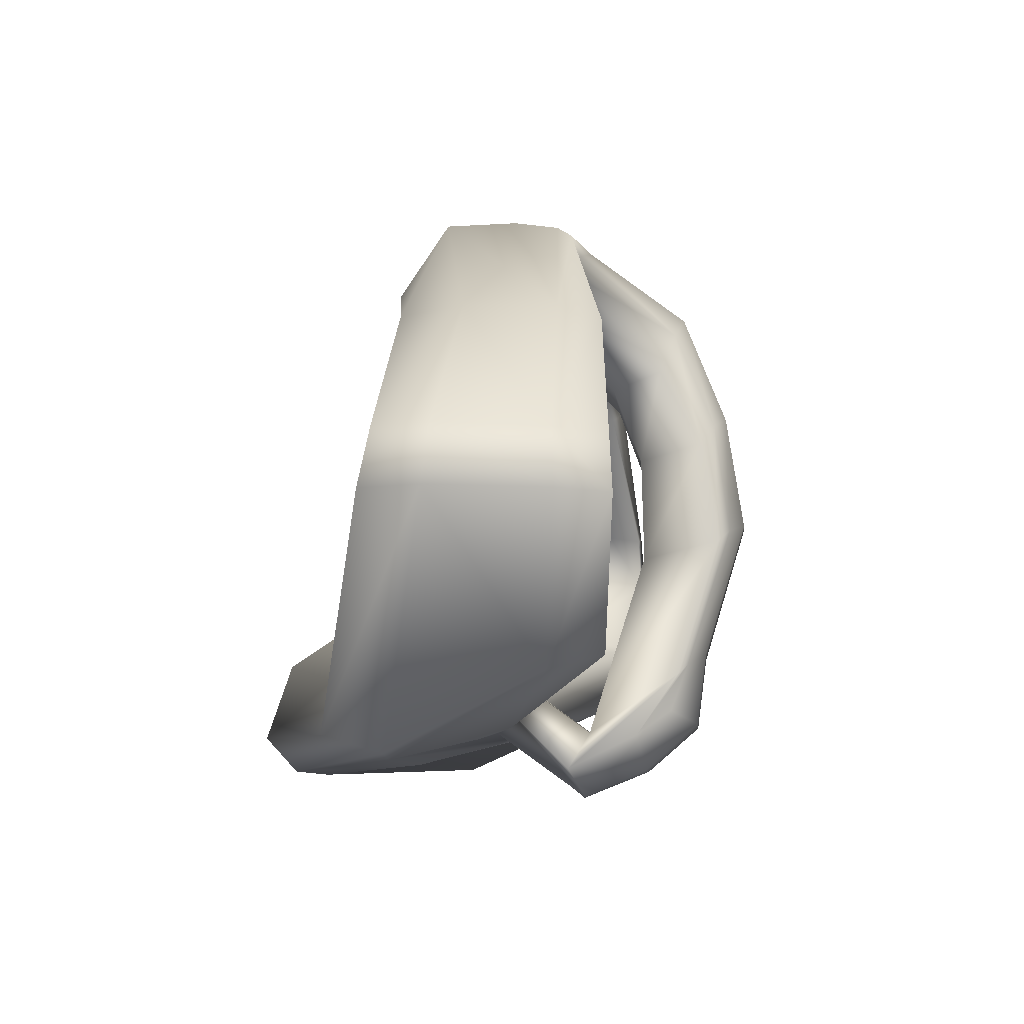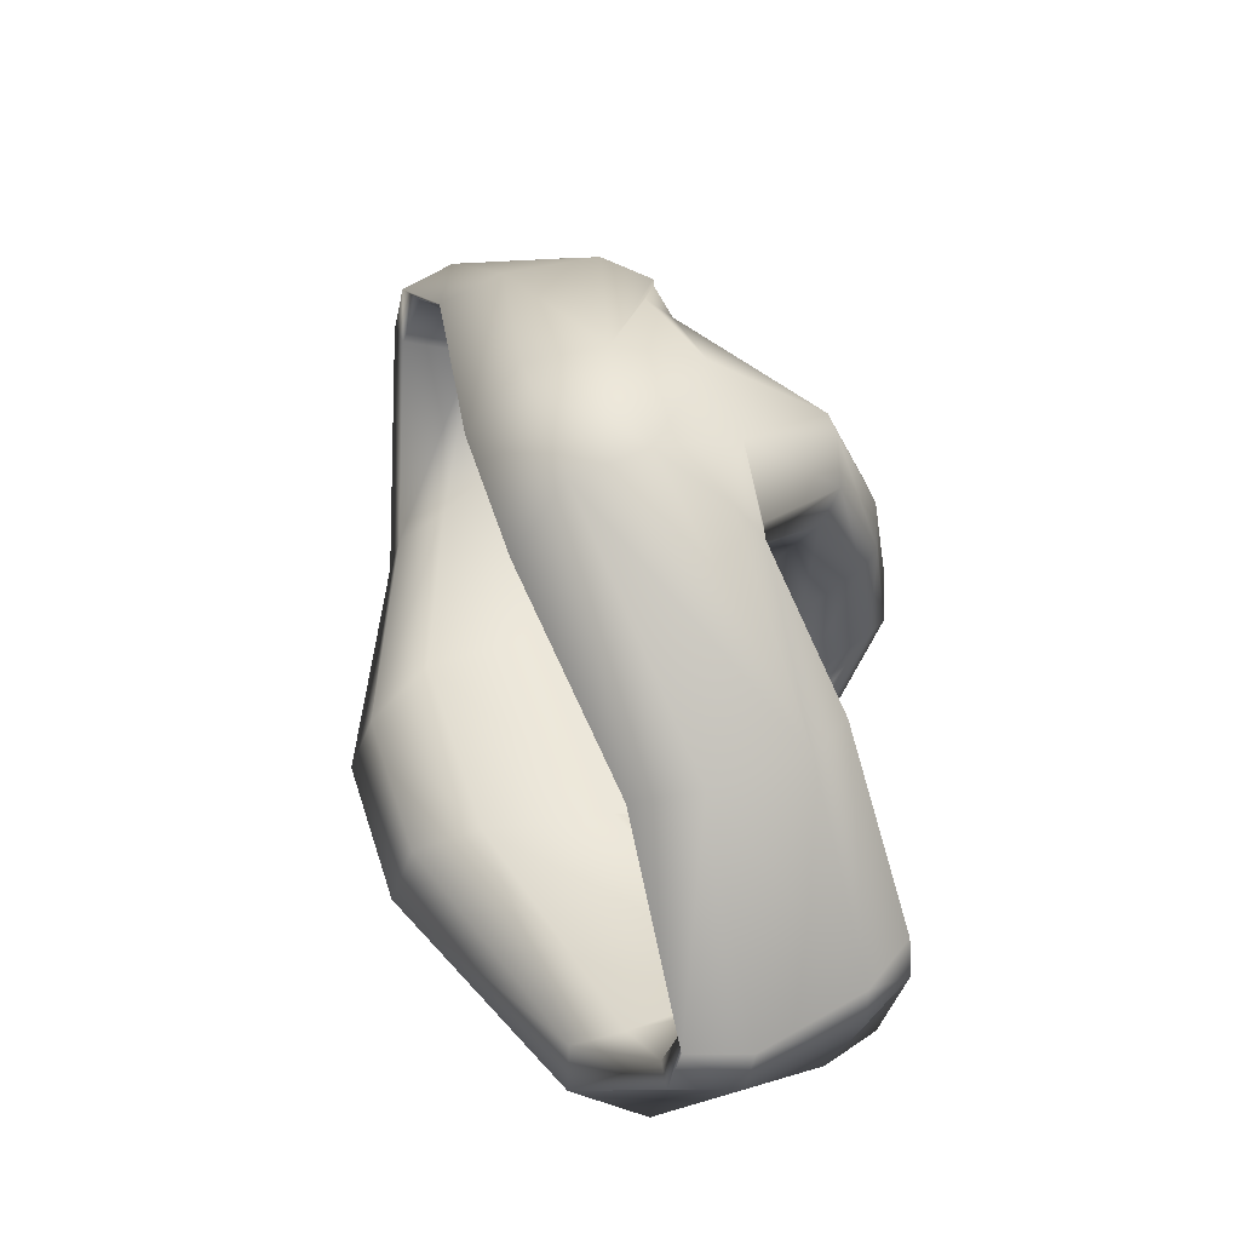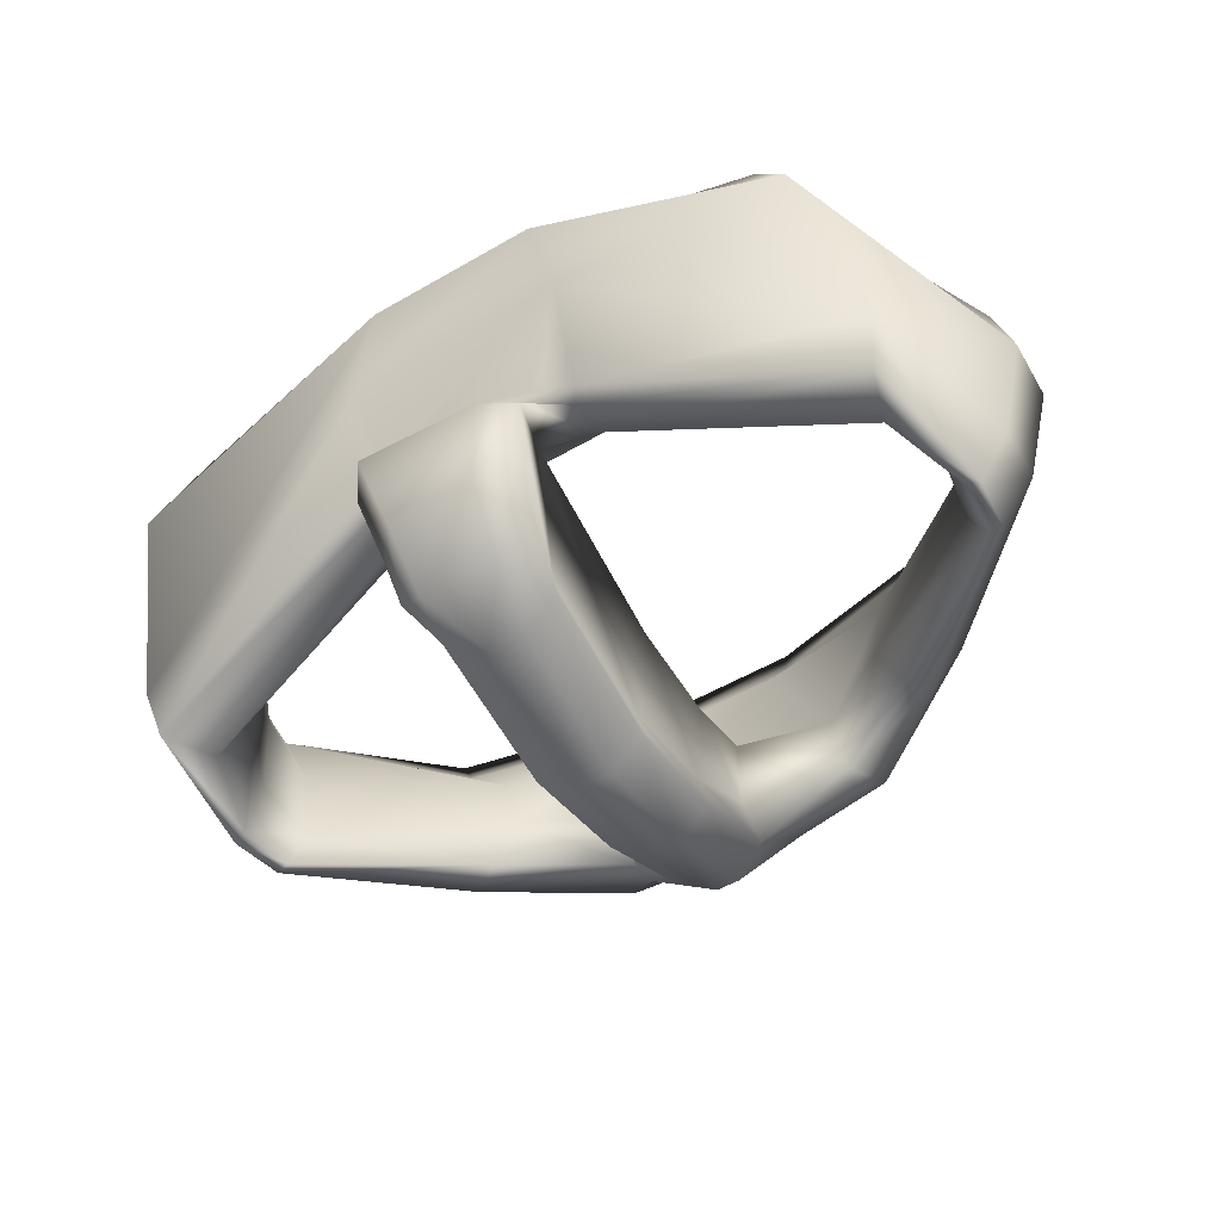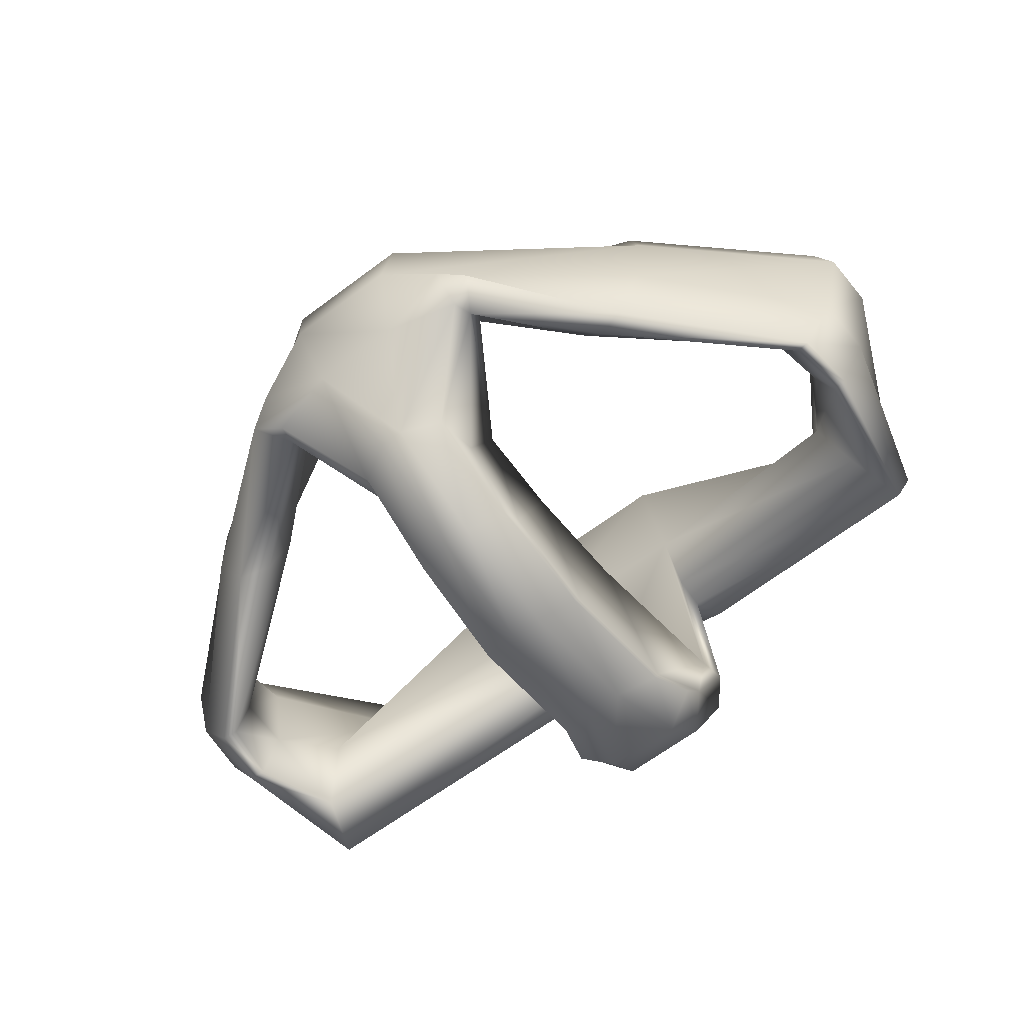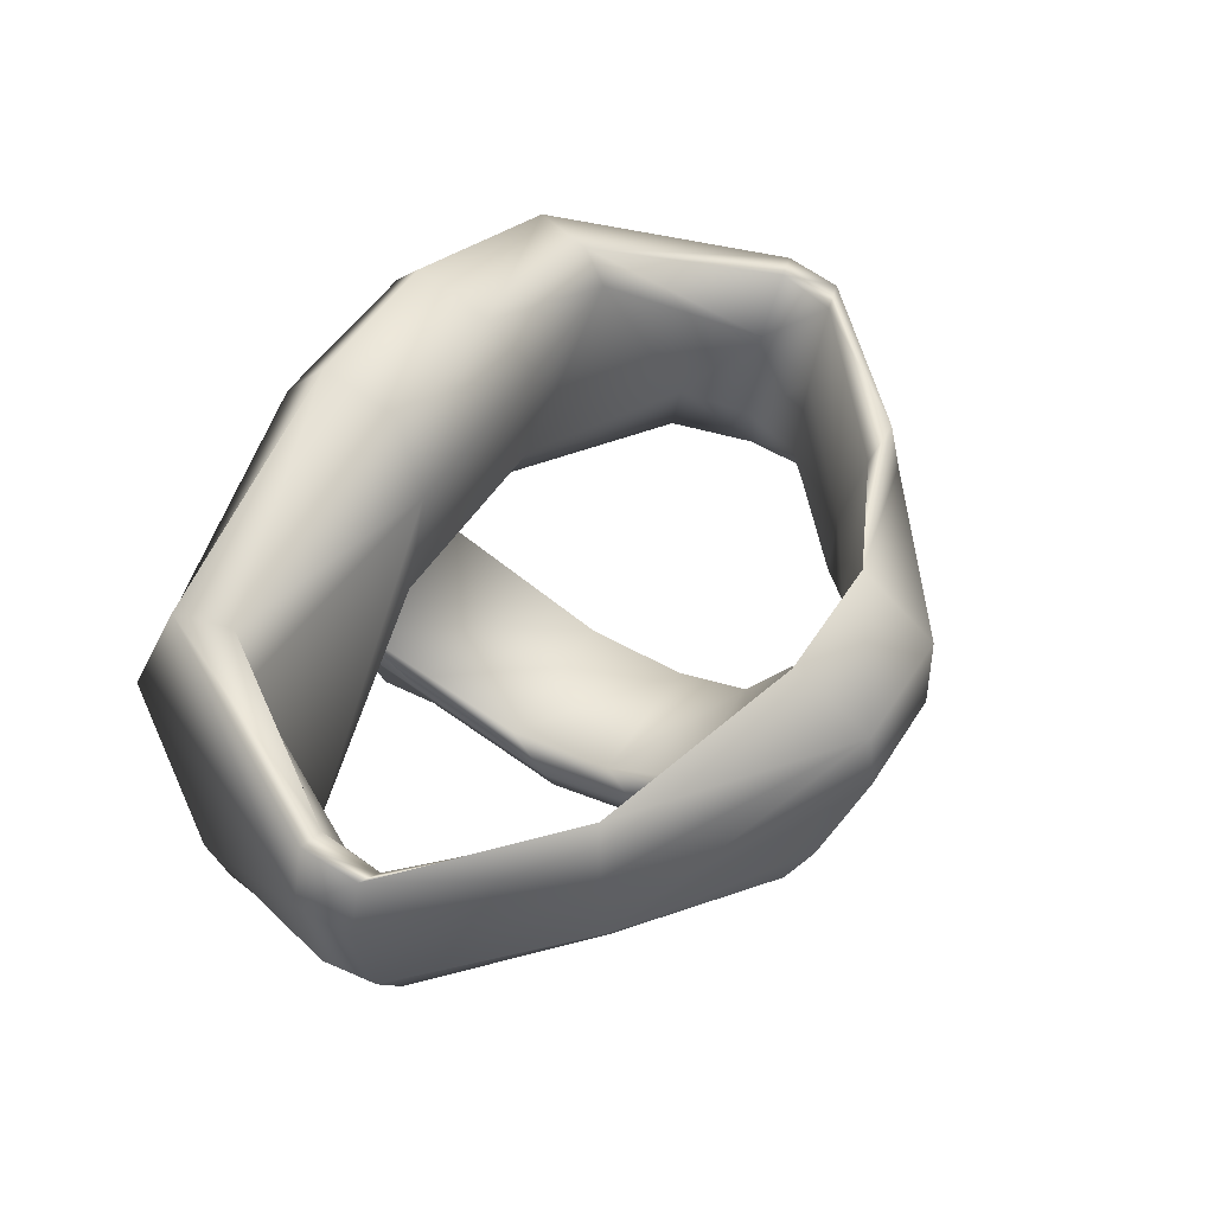
<metadata>
{"format":"obj","ext":"obj","renderer":"f3d","projection":"perspective","resolution":1024,"background":"white","views":[{"elev":-8.1,"azim":-84.4,"up":"+Z"},{"elev":54.9,"azim":-107.7,"up":"+Z"},{"elev":-50.6,"azim":-147.5,"up":"+Y"},{"elev":-65.9,"azim":36.8,"up":"+Y"},{"elev":48.3,"azim":-59.4,"up":"+Y"}]}
</metadata>
<code>
g Pelvis
v -0.3398 7.782 -0.6223
v -0.2699 7.368 -0.9152
v -0.3304 7.634 -0.7224
v 0.3051 8.175 -0.5665
v -0.3398 7.782 -0.6223
v -0.3051 8.175 -0.5665
v 0.3405 7.782 -0.6223
v 0.9786 7.946 -0.7256
v 1.069 7.524 -0.4752
v -0.3051 8.175 -0.5665
v -0.9786 7.947 -0.7256
v -0.9486 8.108 -0.7775
v -0.2411 8.379 -0.6882
v -0.2479 8.461 -0.9285
v -1.007 8.134 -0.9446
v -1.314 7.958 -0.2403
v -0.9786 7.947 -0.7256
v -1.212 7.758 -0.2559
v -1.193 7.654 -0.06254
v -1.313 7.891 -0.06518
v -1.391 7.967 -0.2551
v -1.45 7.773 -0.2553
v -1.386 7.929 -0.07622
v -1.132 7.923 -1.007
v -0.8283 7.796 0.3271
v -1.193 7.654 -0.06254
v -0.6892 7.662 0.3099
v 0.2499 8.461 -0.9339
v 0.2411 8.379 -0.6882
v -0.3051 8.175 -0.5665
v 0.3051 8.175 -0.5665
v 0.9786 7.946 -0.7256
v 0.9486 8.108 -0.7775
v 0.9853 8.143 -0.962
v 0.2852 8.35 -1.041
v 1.133 7.92 -1.007
v 1.234 7.409 -0.7706
v -0.2853 8.35 -1.041
v -0.3602 8.026 -1.005
v -1.234 7.434 -0.7698
v 0.3602 8.026 -1.005
v 1.194 7.249 -0.7234
v 0.3742 7.608 -0.9011
v 0.2977 7.739 -0.936
v 0.2372 7.678 -0.914
v 0.3265 7.64 -0.8318
v -0.235 7.678 -0.9144
v -0.2955 7.74 -0.9365
v -0.3721 7.619 -0.9004
v -0.3242 7.641 -0.8326
v -1.195 7.265 -0.7248
v -0.3304 7.634 -0.7224
v -1.273 7.236 -0.2599
v -1.132 7.289 -0.5393
v -1.371 7.401 -0.2578
v -1.444 7.748 -0.07484
v -1.36 7.407 -0.07784
v -0.919 7.716 0.3896
v -0.8841 7.919 0.3664
v -0.1952 7.992 0.6294
v -0.6892 7.662 0.3099
v -0.1788 7.901 0.5605
v 0.1788 7.901 0.5605
v 0.1952 7.992 0.6294
v -0.2171 8.02 0.596
v -0.2039 7.856 0.8475
v 0.2171 8.02 0.596
v -0.8981 7.423 0.3899
v 0.8311 7.796 0.3271
v 0.1788 7.901 0.5605
v 0.6758 7.661 0.3099
v -0.8107 7.29 0.361
v -1.249 7.247 -0.08031
v -1.226 7.25 -0.2727
v -1.202 7.256 -0.08824
v -1.178 7.426 -0.2736
v -1.069 7.524 -0.4752
v -0.3398 7.782 -0.6223
v -0.3051 8.175 -0.5665
v -0.9786 7.947 -0.7256
v -1.212 7.758 -0.2559
v -1.149 7.366 -0.0797
v -1.193 7.654 -0.06254
v -0.6532 7.47 0.3083
v -1.193 7.654 -0.06254
v -0.6892 7.662 0.3099
v -0.3763 7.572 0.5614
v -0.1788 7.901 0.5605
v -0.7196 7.332 0.3202
v -0.3859 7.411 0.6196
v -0.4575 7.409 0.7329
v -0.3701 7.383 0.6848
v -0.1411 7.36 0.7501
v -0.1692 7.126 0.322
v -0.3707 7.462 0.7853
v -0.1797 7.624 0.8599
v 0.1417 7.36 0.7501
v 0.1797 7.624 0.8595
v 0.2039 7.856 0.8475
v 0.9358 7.716 0.3896
v -0.2044 7.283 0.2528
v -0.2262 7.191 0.003108
v -0.1755 6.989 0.06946
v -0.1578 7.073 0.4525
v -0.2481 7.182 -0.3336
v -0.1666 6.942 0.1299
v -0.1819 6.935 -0.2652
v -0.1753 6.895 -0.2312
v -0.1882 7.075 -0.7145
v -0.184 7.042 -0.6841
v 0.8945 7.918 0.3664
v 1.313 7.892 -0.06523
v 0.6758 7.661 0.3099
v 1.198 7.653 -0.06254
v 1.385 7.931 -0.0765
v 1.314 7.959 -0.2404
v 1.439 7.752 -0.07495
v 1.39 7.968 -0.2556
v 0.9085 7.424 0.3898
v 1.446 7.777 -0.2554
v 1.133 7.92 -1.007
v 0.9853 8.143 -0.962
v 0.9486 8.108 -0.7775
v 1.216 7.757 -0.2558
v 0.9786 7.946 -0.7256
v 1.313 7.892 -0.06523
v 1.198 7.653 -0.06254
v 1.357 7.409 -0.07818
v 1.446 7.777 -0.2554
v 1.368 7.403 -0.258
v 1.133 7.92 -1.007
v 1.234 7.409 -0.7706
v 1.194 7.249 -0.7234
v 1.248 7.246 -0.08112
v 1.272 7.235 -0.2607
v 1.228 7.249 -0.2727
v 1.132 7.288 -0.5391
v 1.069 7.524 -0.4752
v 0.8026 7.294 0.3613
v 1.205 7.256 -0.08822
v 0.7135 7.332 0.3202
v 1.155 7.366 -0.07971
v 1.182 7.425 -0.2737
v 1.216 7.757 -0.2558
v 0.9786 7.946 -0.7256
v 1.198 7.653 -0.06254
v 0.6758 7.661 0.3099
v 0.6386 7.47 0.3083
v 0.1788 7.901 0.5605
v 0.3865 7.411 0.6196
v 0.3769 7.572 0.5614
v 0.2044 7.283 0.2528
v -0.2044 7.283 0.2528
v 0.1691 7.126 0.322
v 0.1755 6.989 0.06946
v 0.2263 7.191 0.002904
v 0.1818 6.935 -0.2652
v 0.2483 7.181 -0.3339
v 0.1882 7.075 -0.7146
v 0.2702 7.366 -0.9162
v 0.457 7.411 0.7325
v 0.3707 7.383 0.6848
v 0.3713 7.462 0.7854
v 1.132 7.288 -0.5391
v 0.3405 7.782 -0.6223
v 1.069 7.524 -0.4752
v 0.3312 7.633 -0.7224
v 1.194 7.249 -0.7234
v 0.3265 7.64 -0.8318
v 0.3742 7.608 -0.9011
v 0.2748 7.406 -1.018
v 0.2702 7.366 -0.9162
v 0.3265 7.64 -0.8318
v 0.2372 7.678 -0.914
v 0.3265 7.64 -0.8318
v 0.1975 7.415 -1.125
v -0.1959 7.389 -1.125
v -0.235 7.678 -0.9144
v -0.3242 7.641 -0.8326
v -0.2815 7.439 -1.033
v -0.2699 7.368 -0.9152
v -0.3242 7.641 -0.8326
v 0.3312 7.633 -0.7224
v 0.2702 7.366 -0.9162
v 0.3405 7.782 -0.6223
v -0.2699 7.368 -0.9152
v -0.3398 7.782 -0.6223
v -0.1819 6.935 -0.2652
v -0.2699 7.368 -0.9152
v -0.2481 7.182 -0.3336
v -0.2815 7.439 -1.033
v -0.2369 7.214 -0.9214
v -0.184 7.042 -0.6841
v -0.2266 7.099 -0.8392
v -0.0563 6.982 -0.6423
v -0.1234 7.013 -0.8812
v 0.2483 7.181 -0.3339
v -0.2699 7.368 -0.9152
v 0.2702 7.366 -0.9162
v -0.2481 7.182 -0.3336
v 0.2263 7.191 0.002904
v -0.2262 7.191 0.003108
v 0.2044 7.283 0.2528
v -0.2044 7.283 0.2528
v 0.1975 7.415 -1.125
v 0.233 7.198 -0.9155
v 0.2748 7.406 -1.018
v 0.1382 7.187 -1.036
v 0.2271 7.098 -0.8392
v -0.1959 7.389 -1.125
v 0.1231 7.013 -0.8866
v -0.1403 7.187 -1.036
v -0.2815 7.439 -1.033
v -0.2369 7.214 -0.9214
v -0.1234 7.013 -0.8812
v -0.2266 7.099 -0.8392
v 0.05723 6.982 -0.654
v -0.0563 6.982 -0.6423
v -0.1411 7.36 0.7501
v -0.03523 7.043 0.5294
v -0.1578 7.073 0.4525
v -0.3701 7.383 0.6848
v -0.3859 7.411 0.6196
v -0.1692 7.126 0.322
v -0.04928 6.846 -0.1988
v -0.0563 6.982 -0.6423
v -0.184 7.042 -0.6841
v -0.1753 6.895 -0.2312
v -0.04226 6.903 0.1739
v -0.1666 6.942 0.1299
v -0.03523 7.043 0.5294
v -0.04226 6.903 0.1739
v -0.1578 7.073 0.4525
v 0.04034 7.043 0.5294
v -0.04226 6.903 0.1739
v 0.04597 6.903 0.1697
v -0.04928 6.846 -0.1988
v 0.0516 6.846 -0.2049
v -0.0563 6.982 -0.6423
v 0.05723 6.982 -0.654
v 0.3707 7.383 0.6848
v 0.1565 7.087 0.4637
v 0.04034 7.043 0.5294
v 0.1417 7.36 0.7501
v 0.1739 6.902 -0.2395
v 0.1826 7.046 -0.7031
v 0.05723 6.982 -0.654
v 0.0516 6.846 -0.2049
v 0.1652 6.953 0.1274
v 0.04597 6.903 0.1697
v 0.1565 7.087 0.4637
v 0.04034 7.043 0.5294
v 0.1826 7.046 -0.7031
v 0.1231 7.013 -0.8866
v 0.05723 6.982 -0.654
v 0.2271 7.098 -0.8392
v 0.1882 7.075 -0.7146
v 0.233 7.198 -0.9155
v 0.1818 6.935 -0.2652
v 0.1739 6.902 -0.2395
v 0.1755 6.989 0.06946
v 0.1652 6.953 0.1274
v 0.1691 7.126 0.322
v 0.1565 7.087 0.4637
v 0.04034 7.043 0.5294
v -0.03523 7.043 0.5294
v -0.1411 7.36 0.7501
v 0.1417 7.36 0.7501
v 0.3865 7.411 0.6196
v 0.1691 7.126 0.322
v 0.1565 7.087 0.4637
v 0.3707 7.383 0.6848
v 0.2702 7.366 -0.9162
v 0.2748 7.406 -1.018
v 0.233 7.198 -0.9155
v 0.1882 7.075 -0.7146
g Pelvis_0
f 3 2 1
f 6 5 4
f 5 7 4
f 8 4 7
f 9 8 7
f 12 11 10
f 13 12 10
f 13 14 12
f 14 15 12
f 12 15 16
f 12 16 17
f 16 18 17
f 19 18 16
f 20 19 16
f 15 21 16
f 16 21 20
f 22 21 15
f 21 23 20
f 21 22 23
f 24 15 14
f 24 22 15
f 20 23 25
f 20 25 26
f 25 27 26
f 28 14 13
f 29 28 13
f 13 30 29
f 30 31 29
f 29 31 32
f 33 29 32
f 33 34 29
f 34 28 29
f 35 28 34
f 28 35 14
f 36 35 34
f 36 37 35
f 35 38 14
f 38 24 14
f 38 39 24
f 39 40 24
f 24 40 22
f 37 41 35
f 35 41 38
f 41 39 38
f 41 37 42
f 42 43 41
f 43 44 41
f 39 41 44
f 44 43 45
f 44 45 39
f 43 46 45
f 45 47 39
f 47 48 39
f 39 48 49
f 49 48 47
f 49 40 39
f 49 47 50
f 51 49 50
f 49 51 40
f 50 52 51
f 51 53 40
f 52 54 51
f 51 54 53
f 53 55 40
f 40 55 22
f 22 55 56
f 22 56 23
f 55 57 56
f 55 53 57
f 56 58 23
f 56 57 58
f 58 59 23
f 23 59 25
f 25 59 60
f 25 60 61
f 60 62 61
f 63 62 60
f 64 63 60
f 59 65 60
f 60 65 64
f 58 66 59
f 66 65 59
f 65 67 64
f 65 66 67
f 57 68 58
f 58 68 66
f 64 67 69
f 64 69 70
f 69 71 70
f 72 68 57
f 73 72 57
f 53 73 57
f 53 74 73
f 54 74 53
f 74 75 73
f 73 75 72
f 76 74 54
f 74 76 75
f 77 76 54
f 77 54 52
f 78 77 52
f 78 79 77
f 79 80 77
f 77 80 76
f 80 81 76
f 82 76 81
f 76 82 75
f 83 82 81
f 82 84 75
f 82 85 84
f 85 86 84
f 84 86 87
f 86 88 87
f 84 89 75
f 84 87 89
f 75 89 72
f 72 89 90
f 87 90 89
f 90 91 72
f 68 72 91
f 90 92 91
f 91 92 93
f 90 87 94
f 68 91 95
f 95 91 93
f 95 96 68
f 96 95 93
f 68 96 66
f 96 93 97
f 98 96 97
f 66 96 99
f 96 98 99
f 66 99 67
f 99 100 67
f 99 98 100
f 87 101 94
f 101 102 94
f 102 103 94
f 94 103 104
f 102 105 103
f 103 106 104
f 105 107 103
f 103 107 106
f 107 108 106
f 107 109 108
f 109 110 108
f 100 111 67
f 67 111 69
f 69 111 112
f 69 112 113
f 112 114 113
f 111 115 112
f 112 115 116
f 100 117 111
f 117 115 111
f 115 118 116
f 115 117 118
f 100 119 117
f 98 119 100
f 117 120 118
f 118 120 121
f 122 118 121
f 118 122 123
f 116 118 123
f 124 116 123
f 125 124 123
f 116 124 126
f 124 127 126
f 119 128 117
f 117 128 129
f 128 130 129
f 129 130 131
f 130 132 131
f 132 130 133
f 134 128 119
f 128 134 130
f 130 135 133
f 134 135 130
f 135 136 133
f 136 137 133
f 137 136 138
f 139 134 119
f 139 119 98
f 134 140 135
f 140 136 135
f 141 140 134
f 139 141 134
f 140 142 136
f 142 140 141
f 136 143 138
f 142 143 136
f 143 144 138
f 144 145 138
f 144 143 146
f 143 142 146
f 147 146 142
f 148 147 142
f 148 142 141
f 149 147 148
f 150 141 139
f 148 141 150
f 151 149 148
f 151 148 150
f 149 151 88
f 151 87 88
f 151 152 87
f 151 150 152
f 152 153 87
f 150 154 152
f 154 155 152
f 155 156 152
f 155 157 156
f 157 158 156
f 157 159 158
f 159 160 158
f 139 161 150
f 161 162 150
f 98 161 139
f 161 163 162
f 98 163 161
f 163 97 162
f 97 163 98
f 166 165 164
f 165 167 164
f 168 164 167
f 168 167 169
f 169 170 168
f 167 172 171
f 173 167 171
f 175 171 174
f 171 176 174
f 174 176 177
f 178 174 177
f 178 177 179
f 177 180 179
f 180 181 52
f 182 180 52
f 185 184 183
f 186 184 185
f 187 186 185
f 190 189 188
f 189 109 188
f 189 191 109
f 191 192 109
f 109 192 193
f 192 194 193
f 193 194 195
f 194 196 195
f 199 198 197
f 198 200 197
f 197 200 201
f 200 202 201
f 201 202 203
f 202 204 203
f 207 206 205
f 206 208 205
f 208 206 209
f 210 205 208
f 211 208 209
f 212 210 208
f 212 208 211
f 210 212 213
f 212 214 213
f 215 212 211
f 214 212 215
f 216 214 215
f 215 211 217
f 218 215 217
f 221 220 219
f 222 221 219
f 222 223 221
f 223 224 221
f 227 226 225
f 228 227 225
f 228 225 229
f 230 228 229
f 230 232 231
f 233 230 231
f 231 235 234
f 235 236 234
f 235 237 236
f 237 238 236
f 237 239 238
f 239 240 238
f 243 242 241
f 244 243 241
f 247 246 245
f 248 247 245
f 248 245 249
f 250 248 249
f 250 249 251
f 252 250 251
f 255 254 253
f 254 256 253
f 253 256 257
f 256 258 257
f 253 257 259
f 260 253 259
f 260 259 261
f 262 260 261
f 262 261 263
f 264 262 263
f 267 266 265
f 268 267 265
f 271 270 269
f 272 271 269
f 275 274 273
f 276 275 273

</code>
